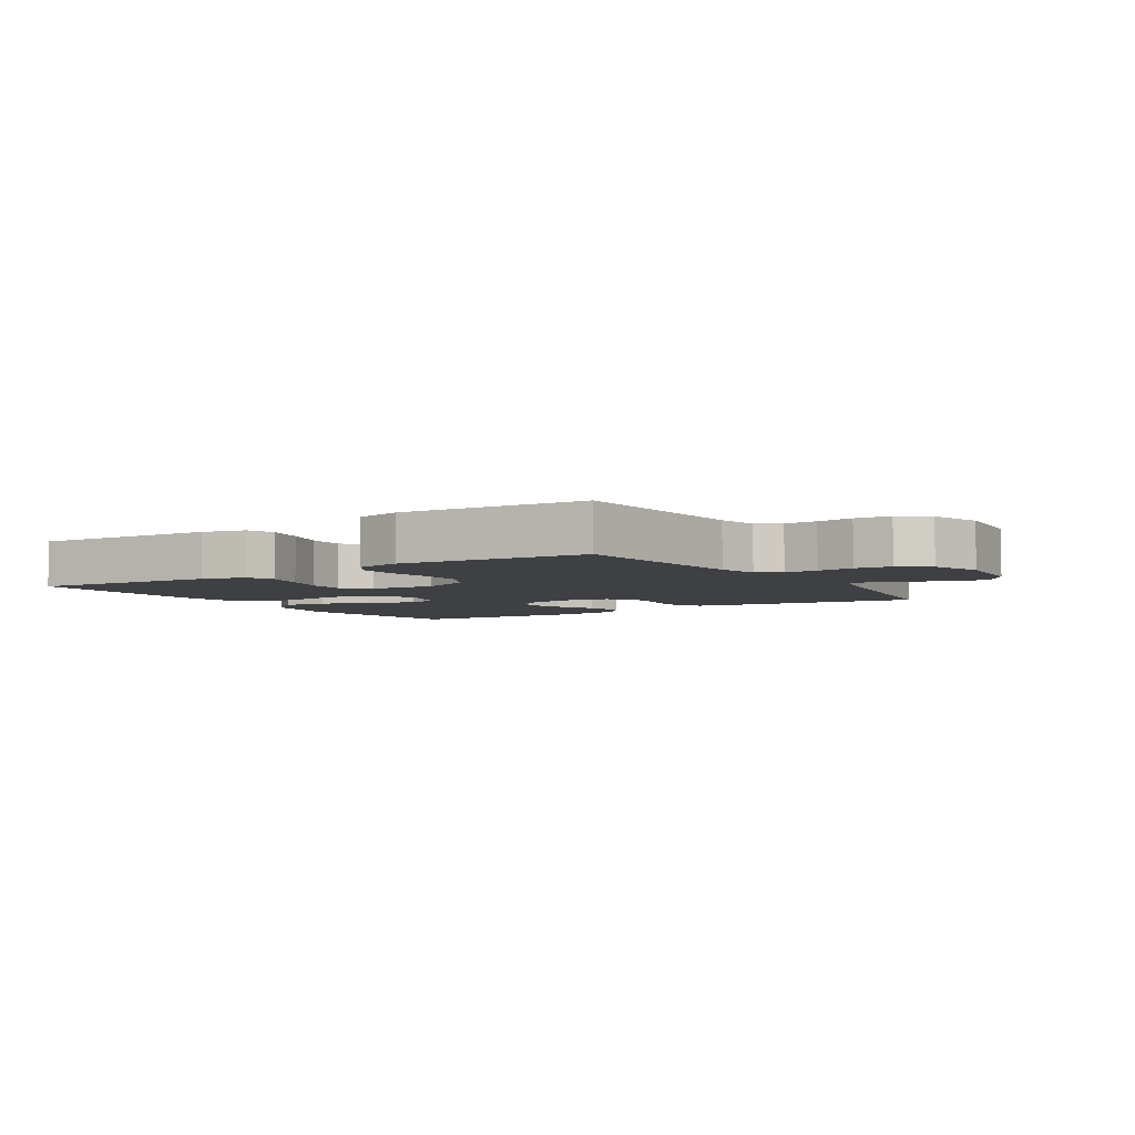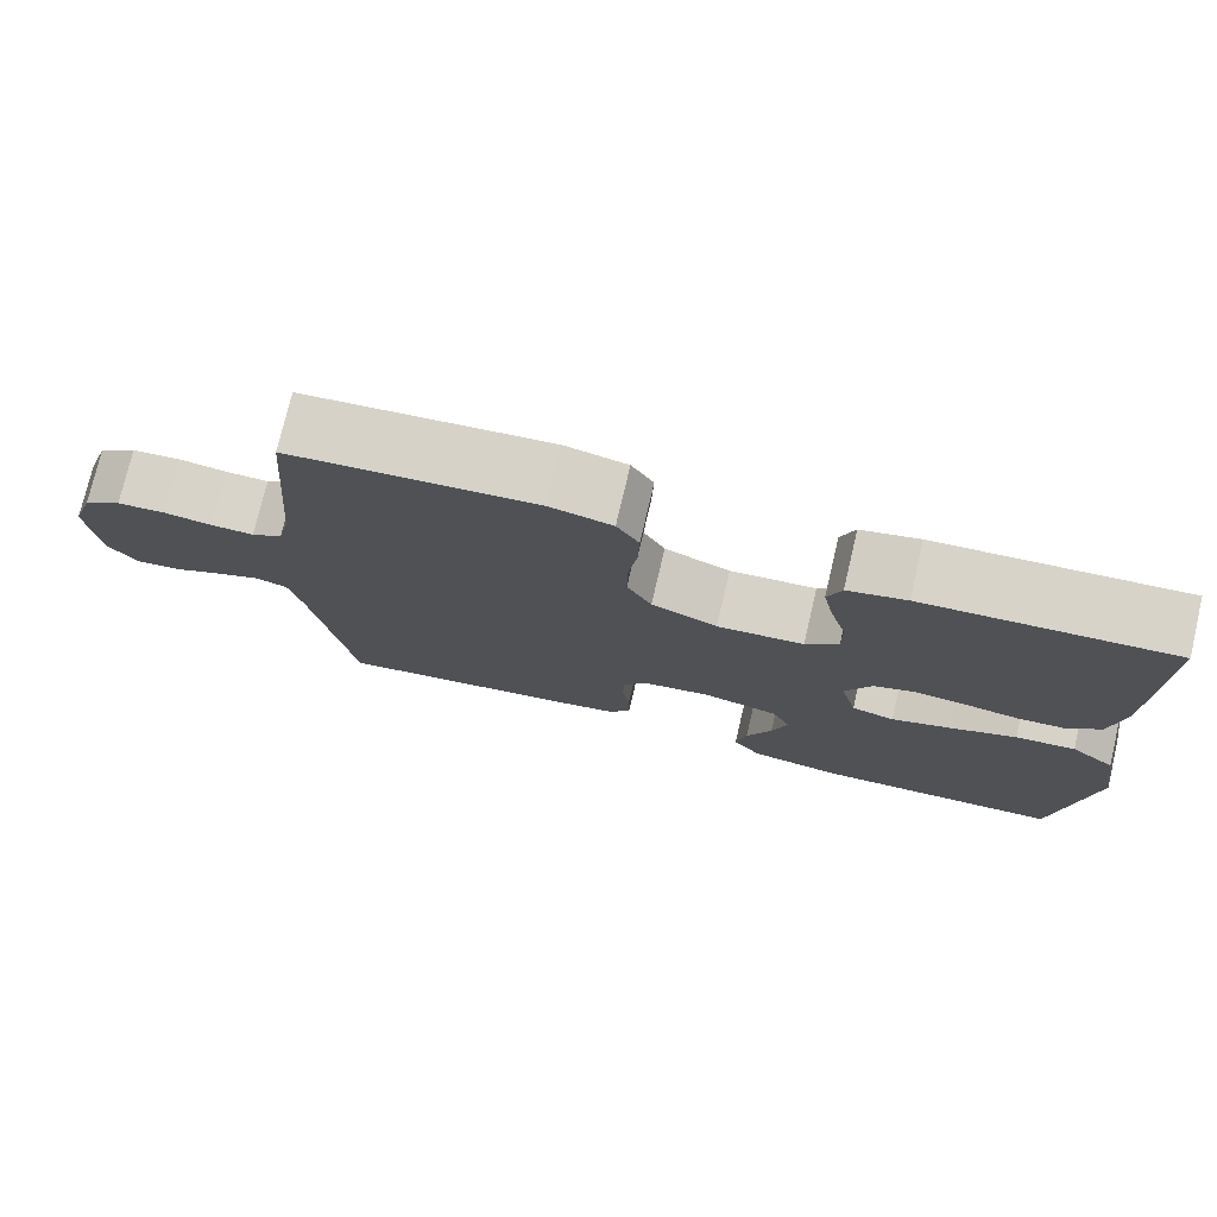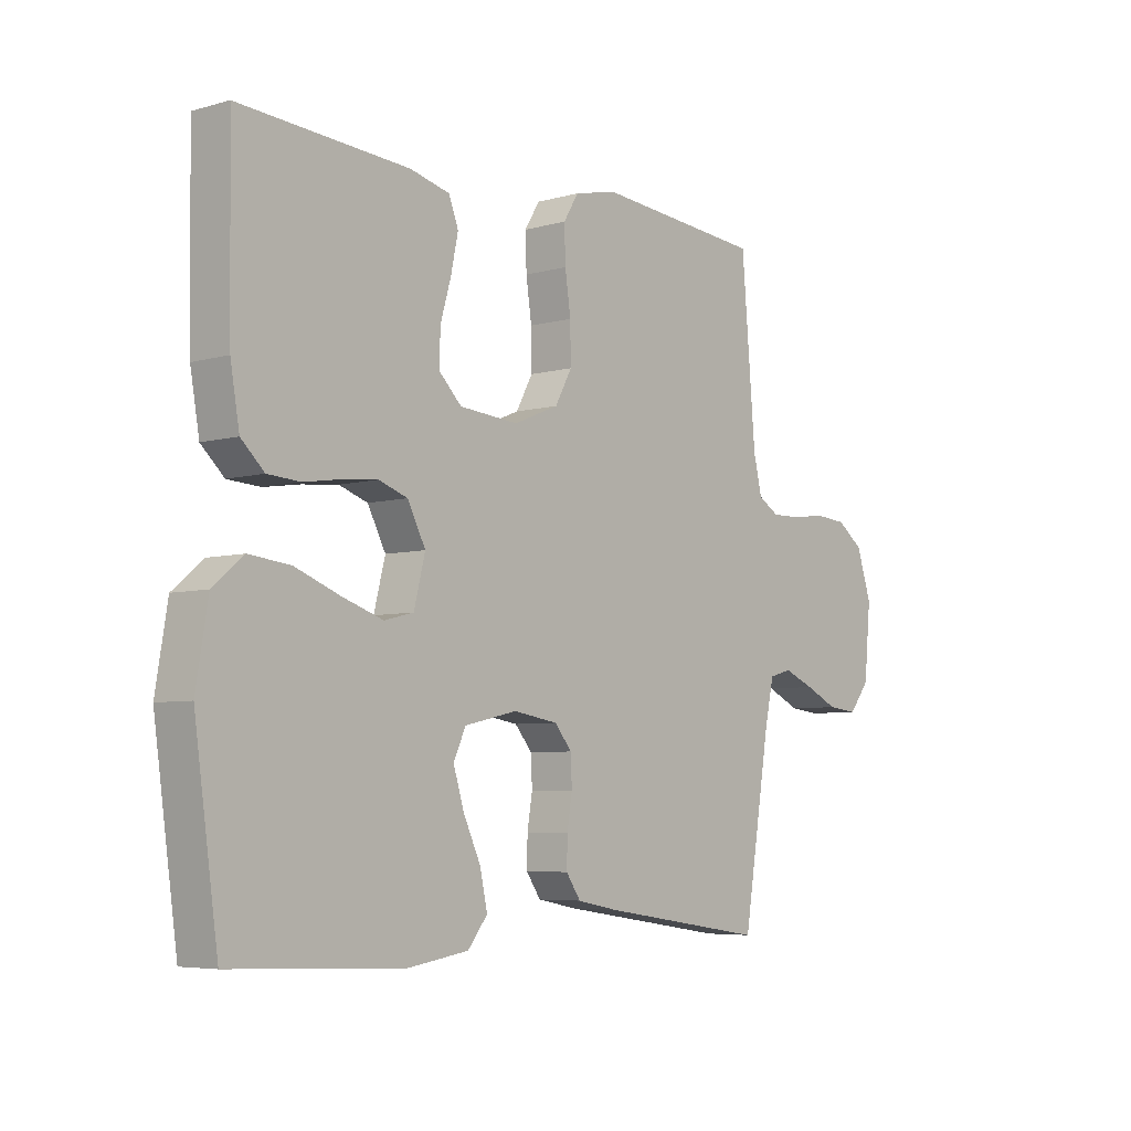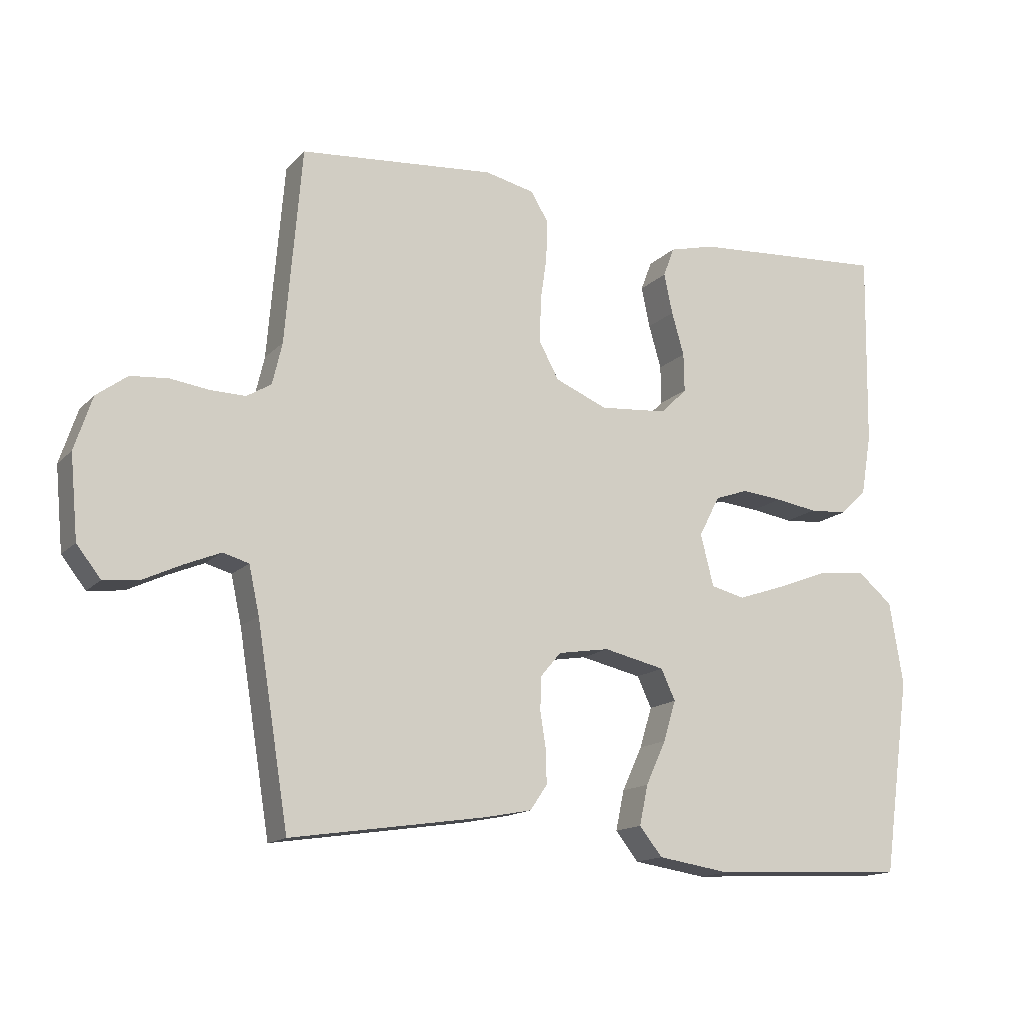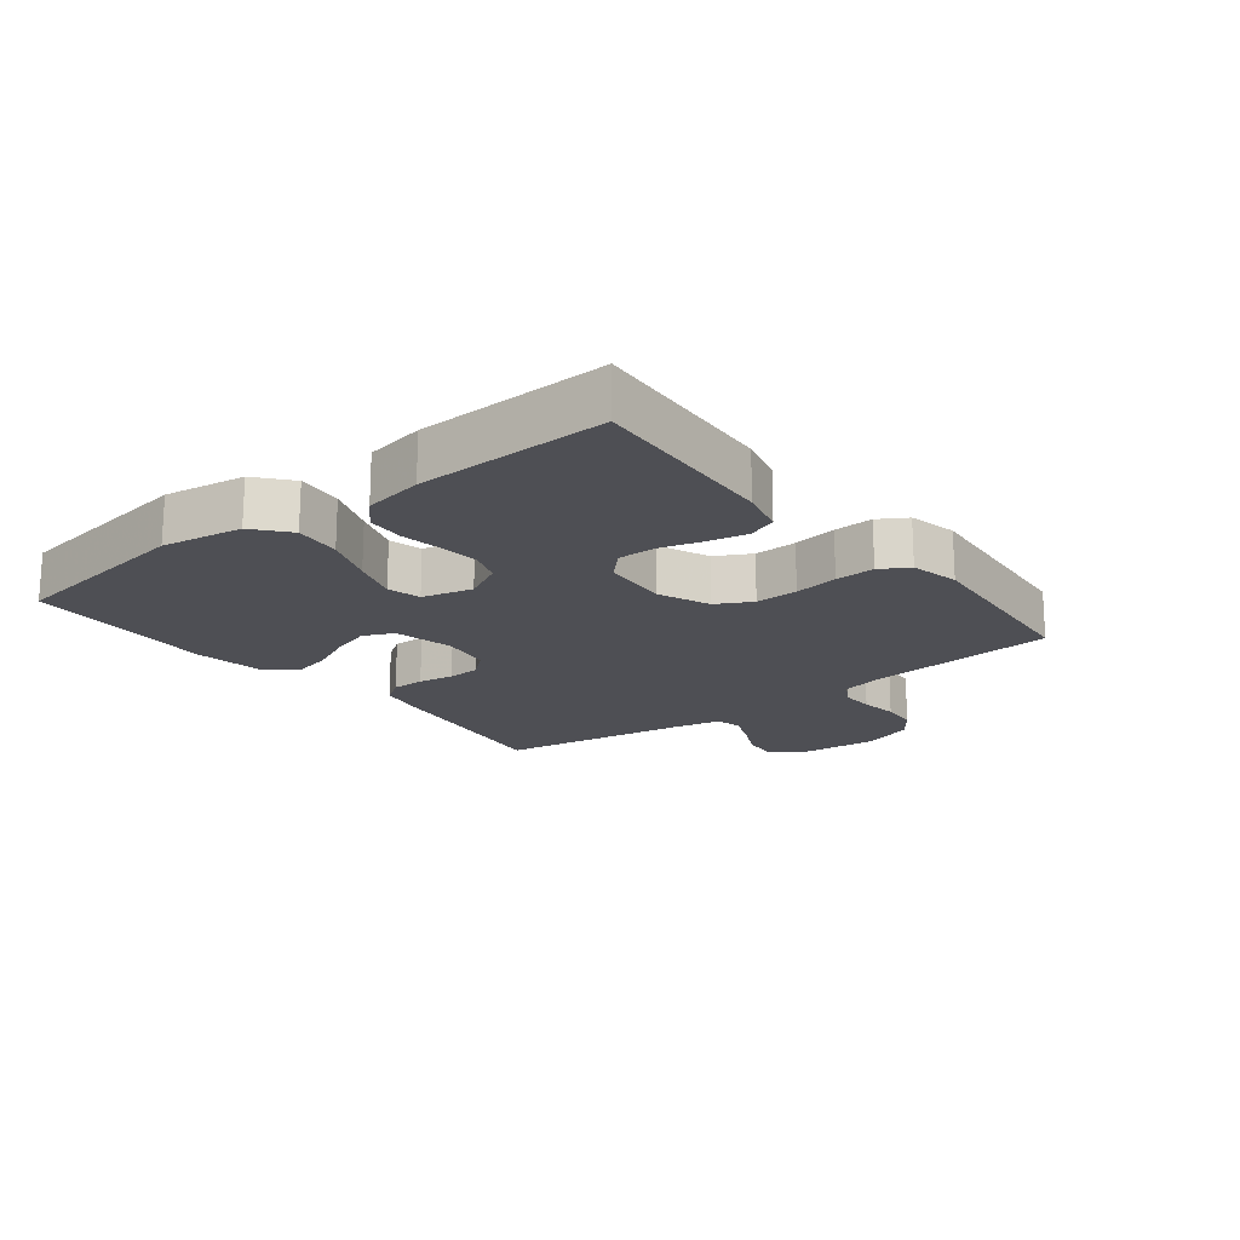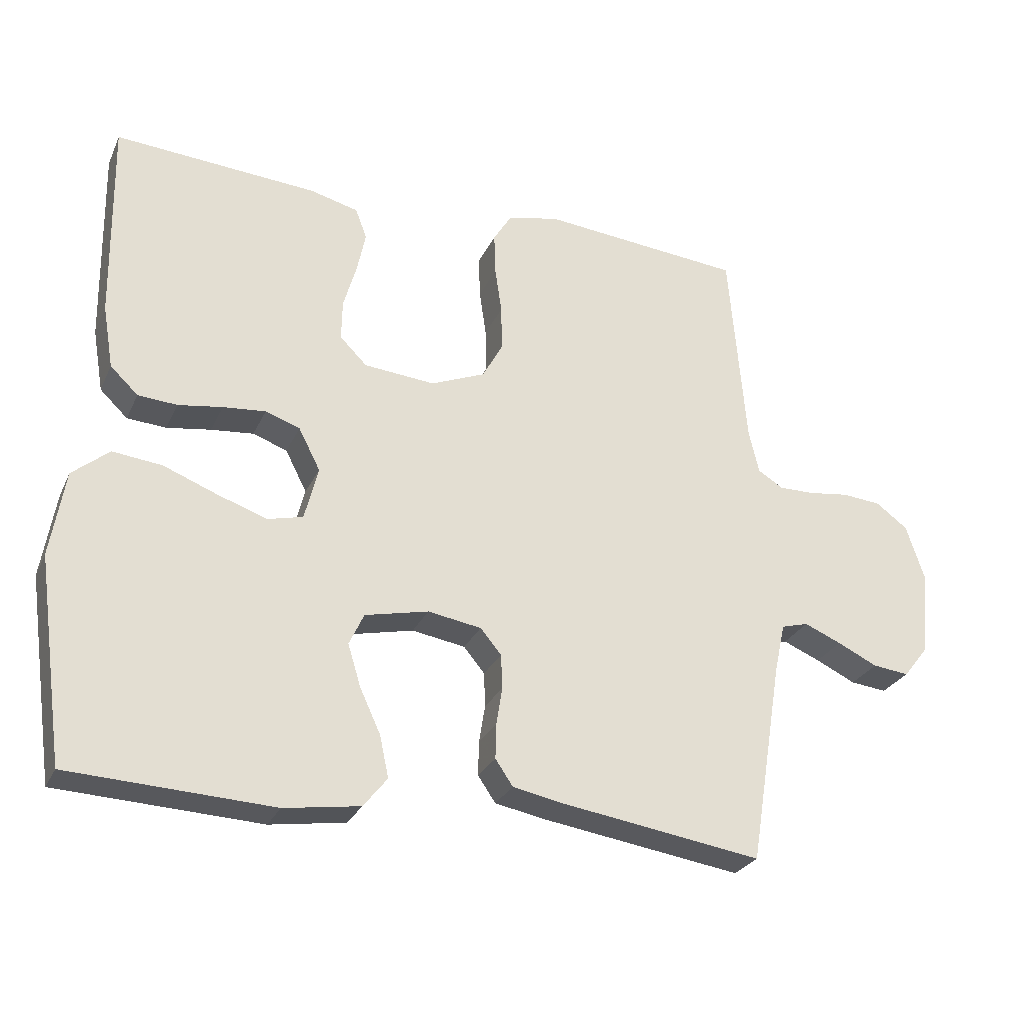
<metadata>
{"format":"obj","ext":"obj","renderer":"f3d","projection":"perspective","resolution":1024,"background":"white","views":[{"elev":-4.9,"azim":33.0,"up":"+Y"},{"elev":75.7,"azim":-166.8,"up":"+Z"},{"elev":-5.7,"azim":-49.4,"up":"+Z"},{"elev":-14.9,"azim":152.7,"up":"+Z"},{"elev":-18.3,"azim":-51.7,"up":"+Y"},{"elev":-27.4,"azim":-20.9,"up":"+Z"}]}
</metadata>
<code>
v -0.5 0.07 -0.5
v -0.542 0.07 -0.2
v -0.521 0.07 -0.073
v -0.467 0.07 -0.028
v -0.394 0.07 -0.036
v -0.314 0.07 -0.067
v -0.241 0.07 -0.092
v -0.189 0.07 -0.079
v -0.169 0.07 0
v -0.201 0.07 0.062
v -0.252 0.07 0.08
v -0.315 0.07 0.074
v -0.38 0.07 0.064
v -0.438 0.07 0.068
v -0.479 0.07 0.107
v -0.495 0.07 0.2
v -0.5 0.07 0.5
v -0.2 0.07 0.479
v -0.129 0.07 0.461
v -0.112 0.07 0.416
v -0.125 0.07 0.354
v -0.144 0.07 0.288
v -0.145 0.07 0.229
v -0.105 0.07 0.189
v 0 0.07 0.18
v 0.08 0.07 0.213
v 0.11 0.07 0.268
v 0.109 0.07 0.335
v 0.099 0.07 0.404
v 0.097 0.07 0.466
v 0.124 0.07 0.51
v 0.2 0.07 0.527
v 0.5 0.07 0.5
v 0.525 0.07 0.2
v 0.54 0.07 0.136
v 0.578 0.07 0.113
v 0.631 0.07 0.114
v 0.69 0.07 0.122
v 0.748 0.07 0.117
v 0.795 0.07 0.082
v 0.822 0.07 0
v 0.81 0.07 -0.126
v 0.773 0.07 -0.173
v 0.719 0.07 -0.167
v 0.66 0.07 -0.139
v 0.605 0.07 -0.116
v 0.565 0.07 -0.127
v 0.549 0.07 -0.2
v 0.5 0.07 -0.5
v 0.2 0.07 -0.455
v 0.128 0.07 -0.441
v 0.102 0.07 -0.403
v 0.103 0.07 -0.352
v 0.112 0.07 -0.296
v 0.11 0.07 -0.245
v 0.079 0.07 -0.208
v 0 0.07 -0.195
v -0.094 0.07 -0.216
v -0.116 0.07 -0.263
v -0.097 0.07 -0.325
v -0.066 0.07 -0.392
v -0.053 0.07 -0.453
v -0.088 0.07 -0.497
v -0.2 0.07 -0.514
v -0.5 0 -0.5
v -0.542 0 -0.2
v -0.521 0 -0.073
v -0.467 0 -0.028
v -0.394 0 -0.036
v -0.314 0 -0.067
v -0.241 0 -0.092
v -0.189 0 -0.079
v -0.169 0 0
v -0.201 0 0.062
v -0.252 0 0.08
v -0.315 0 0.074
v -0.38 0 0.064
v -0.438 0 0.068
v -0.479 0 0.107
v -0.495 0 0.2
v -0.5 0 0.5
v -0.2 0 0.479
v -0.129 0 0.461
v -0.112 0 0.416
v -0.125 0 0.354
v -0.144 0 0.288
v -0.145 0 0.229
v -0.105 0 0.189
v 0 0 0.18
v 0.08 0 0.213
v 0.11 0 0.268
v 0.109 0 0.335
v 0.099 0 0.404
v 0.097 0 0.466
v 0.124 0 0.51
v 0.2 0 0.527
v 0.5 0 0.5
v 0.525 0 0.2
v 0.54 0 0.136
v 0.578 0 0.113
v 0.631 0 0.114
v 0.69 0 0.122
v 0.748 0 0.117
v 0.795 0 0.082
v 0.822 0 0
v 0.81 0 -0.126
v 0.773 0 -0.173
v 0.719 0 -0.167
v 0.66 0 -0.139
v 0.605 0 -0.116
v 0.565 0 -0.127
v 0.549 0 -0.2
v 0.5 0 -0.5
v 0.2 0 -0.455
v 0.128 0 -0.441
v 0.102 0 -0.403
v 0.103 0 -0.352
v 0.112 0 -0.296
v 0.11 0 -0.245
v 0.079 0 -0.208
v 0 0 -0.195
v -0.094 0 -0.216
v -0.116 0 -0.263
v -0.097 0 -0.325
v -0.066 0 -0.392
v -0.053 0 -0.453
v -0.088 0 -0.497
v -0.2 0 -0.514
f 60 61 62 63
f 59 60 63 64
f 51 52 53 54
f 51 54 55
f 48 49 50 51
f 47 48 51 55
f 46 47 55 56
f 42 43 44 45
f 42 45 46
f 41 42 46
f 37 38 39 40
f 36 37 40 41
f 31 32 33 34
f 31 34 35
f 28 29 30 31
f 27 28 31 35
f 26 27 35 36
f 19 20 21 22
f 17 18 19 22
f 17 22 23
f 16 17 23 24
f 12 13 14 15
f 11 12 15 16
f 10 11 16 24
f 3 4 5 6
f 3 6 7
f 2 3 7
f 59 64 1 2
f 58 59 2 7
f 57 58 7 8
f 56 57 8 9
f 25 26 36 41
f 25 41 46 56
f 24 25 56
f 9 10 24 56
f 127 126 125 124
f 128 127 124 123
f 118 117 116 115
f 119 118 115
f 115 114 113 112
f 119 115 112 111
f 120 119 111 110
f 109 108 107 106
f 110 109 106
f 110 106 105
f 104 103 102 101
f 105 104 101 100
f 98 97 96 95
f 99 98 95
f 95 94 93 92
f 99 95 92 91
f 100 99 91 90
f 86 85 84 83
f 86 83 82 81
f 87 86 81
f 88 87 81 80
f 79 78 77 76
f 80 79 76 75
f 88 80 75 74
f 70 69 68 67
f 71 70 67
f 71 67 66
f 66 65 128 123
f 71 66 123 122
f 72 71 122 121
f 73 72 121 120
f 105 100 90 89
f 120 110 105 89
f 120 89 88
f 120 88 74 73
f 1 65 66 2
f 2 66 67 3
f 3 67 68 4
f 4 68 69 5
f 5 69 70 6
f 6 70 71 7
f 7 71 72 8
f 8 72 73 9
f 9 73 74 10
f 10 74 75 11
f 11 75 76 12
f 12 76 77 13
f 13 77 78 14
f 14 78 79 15
f 15 79 80 16
f 16 80 81 17
f 17 81 82 18
f 18 82 83 19
f 19 83 84 20
f 20 84 85 21
f 21 85 86 22
f 22 86 87 23
f 23 87 88 24
f 24 88 89 25
f 25 89 90 26
f 26 90 91 27
f 27 91 92 28
f 28 92 93 29
f 29 93 94 30
f 30 94 95 31
f 31 95 96 32
f 32 96 97 33
f 33 97 98 34
f 34 98 99 35
f 35 99 100 36
f 36 100 101 37
f 37 101 102 38
f 38 102 103 39
f 39 103 104 40
f 40 104 105 41
f 41 105 106 42
f 42 106 107 43
f 43 107 108 44
f 44 108 109 45
f 45 109 110 46
f 46 110 111 47
f 47 111 112 48
f 48 112 113 49
f 49 113 114 50
f 50 114 115 51
f 51 115 116 52
f 52 116 117 53
f 53 117 118 54
f 54 118 119 55
f 55 119 120 56
f 56 120 121 57
f 57 121 122 58
f 58 122 123 59
f 59 123 124 60
f 60 124 125 61
f 61 125 126 62
f 62 126 127 63
f 63 127 128 64
f 64 128 65 1

</code>
